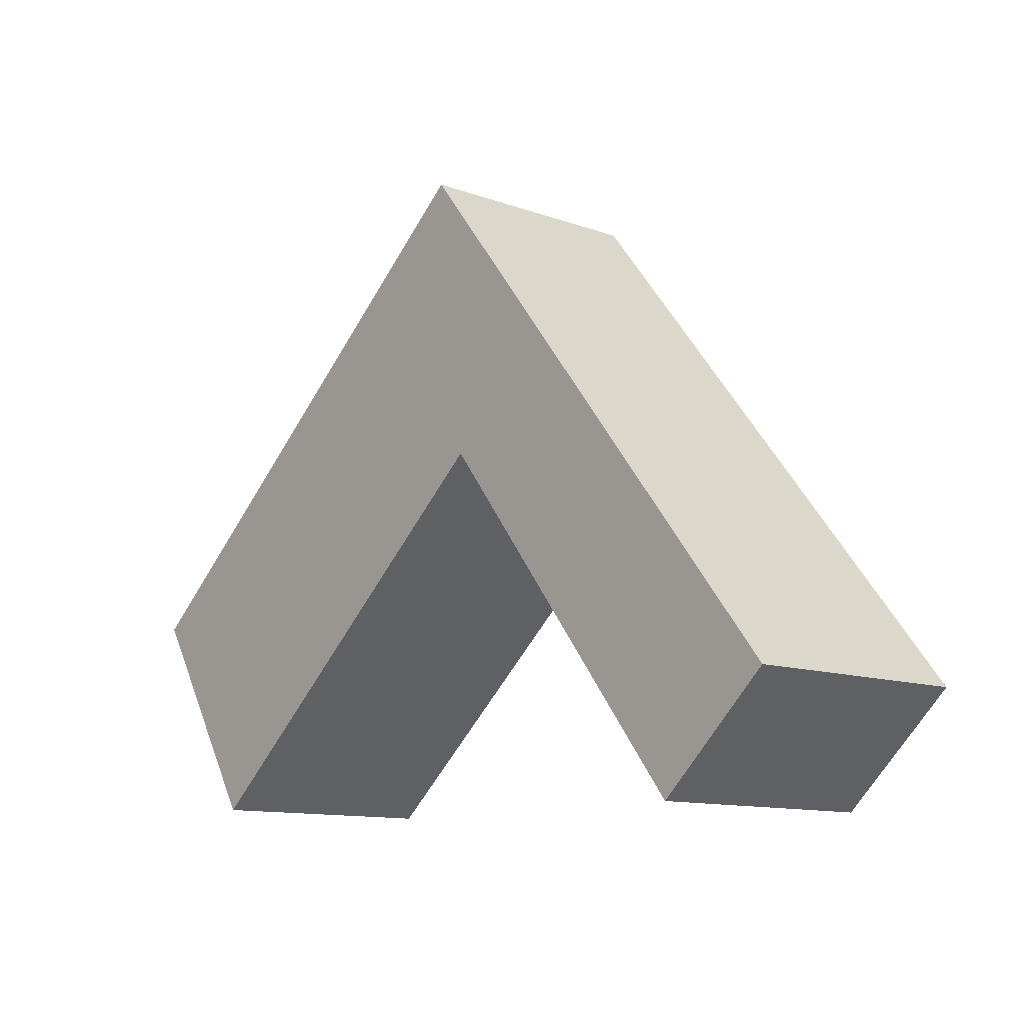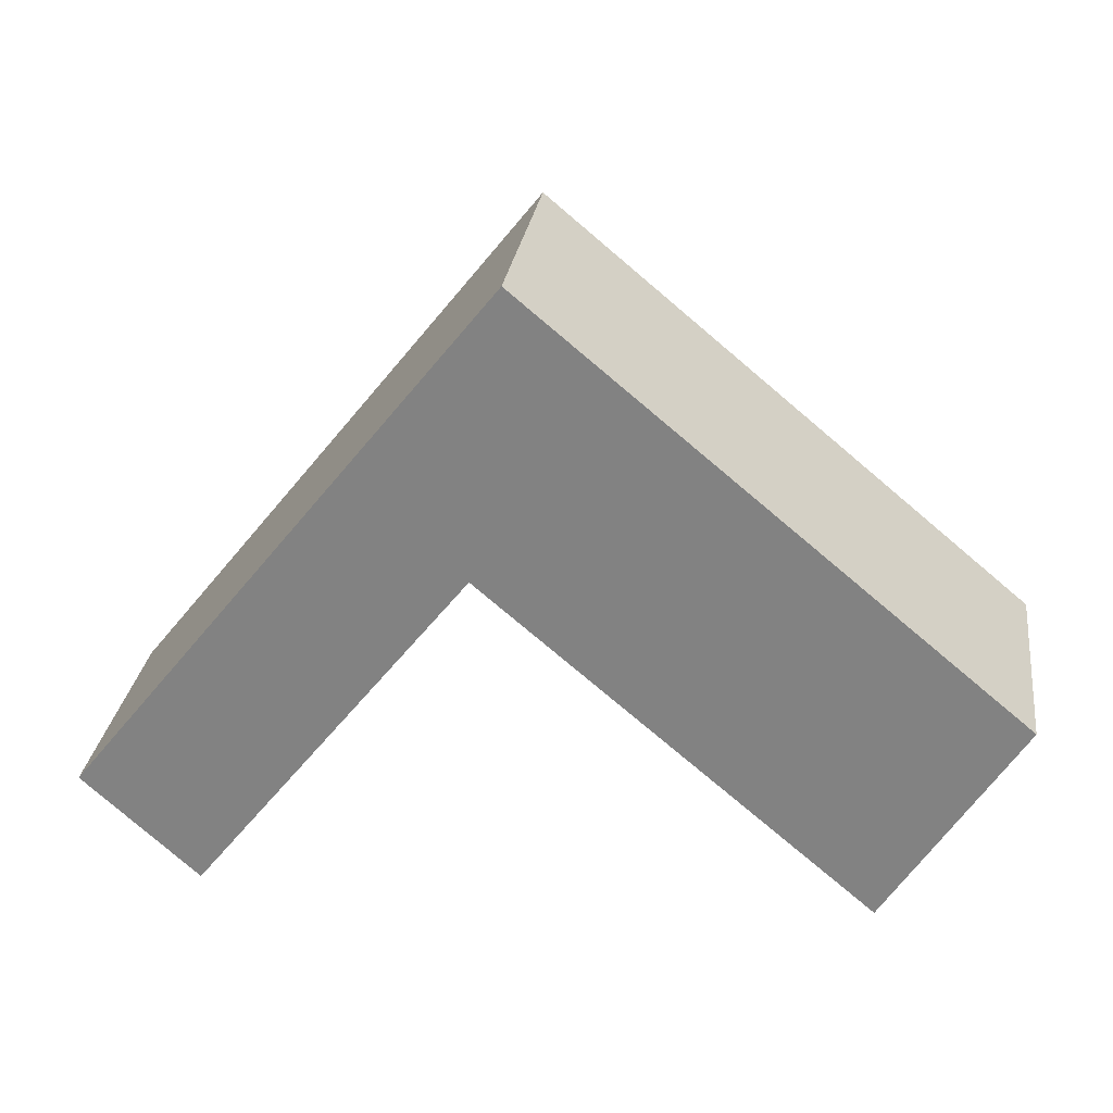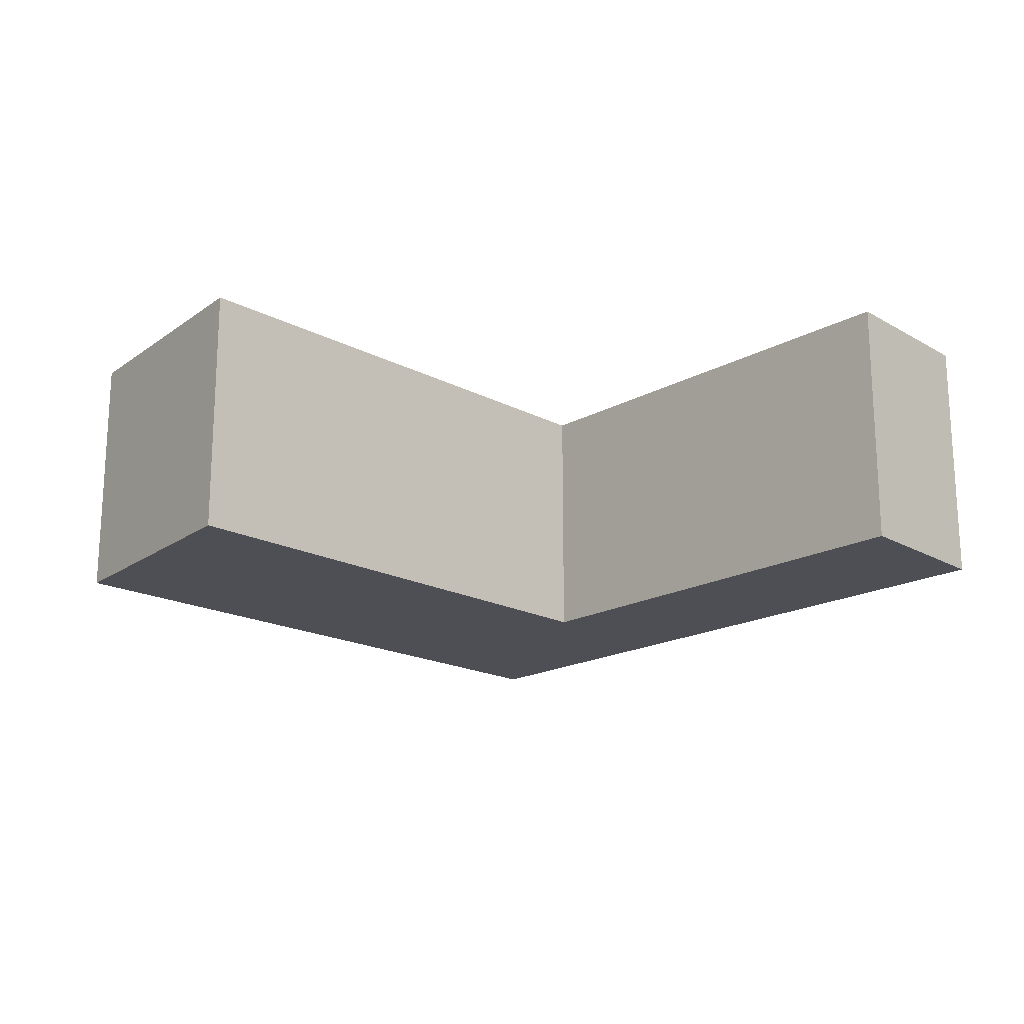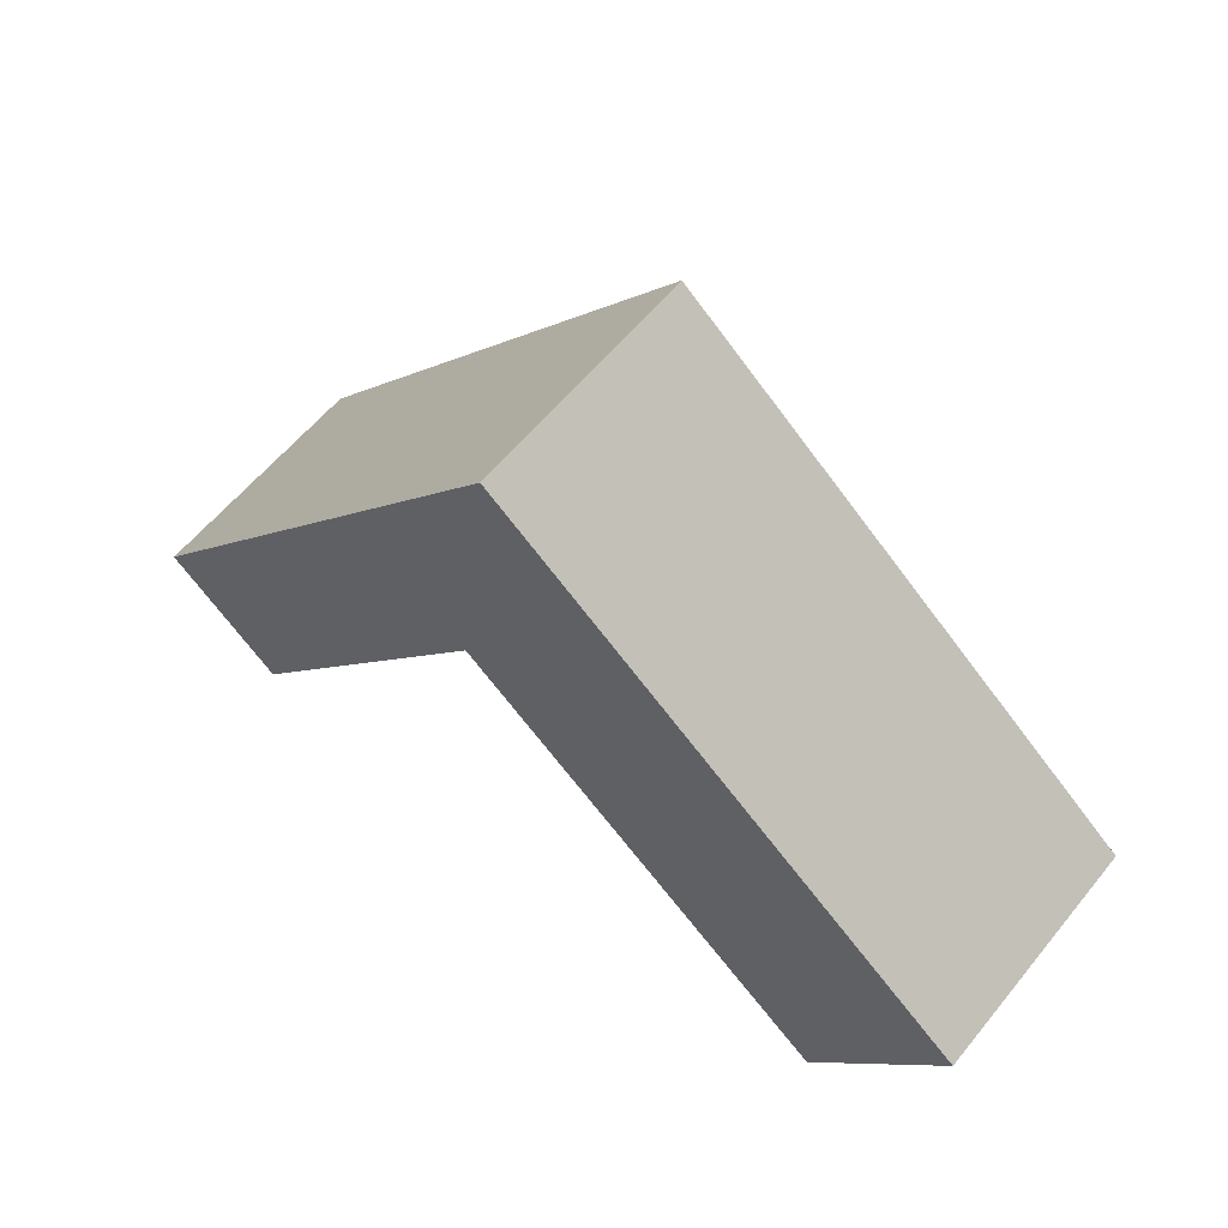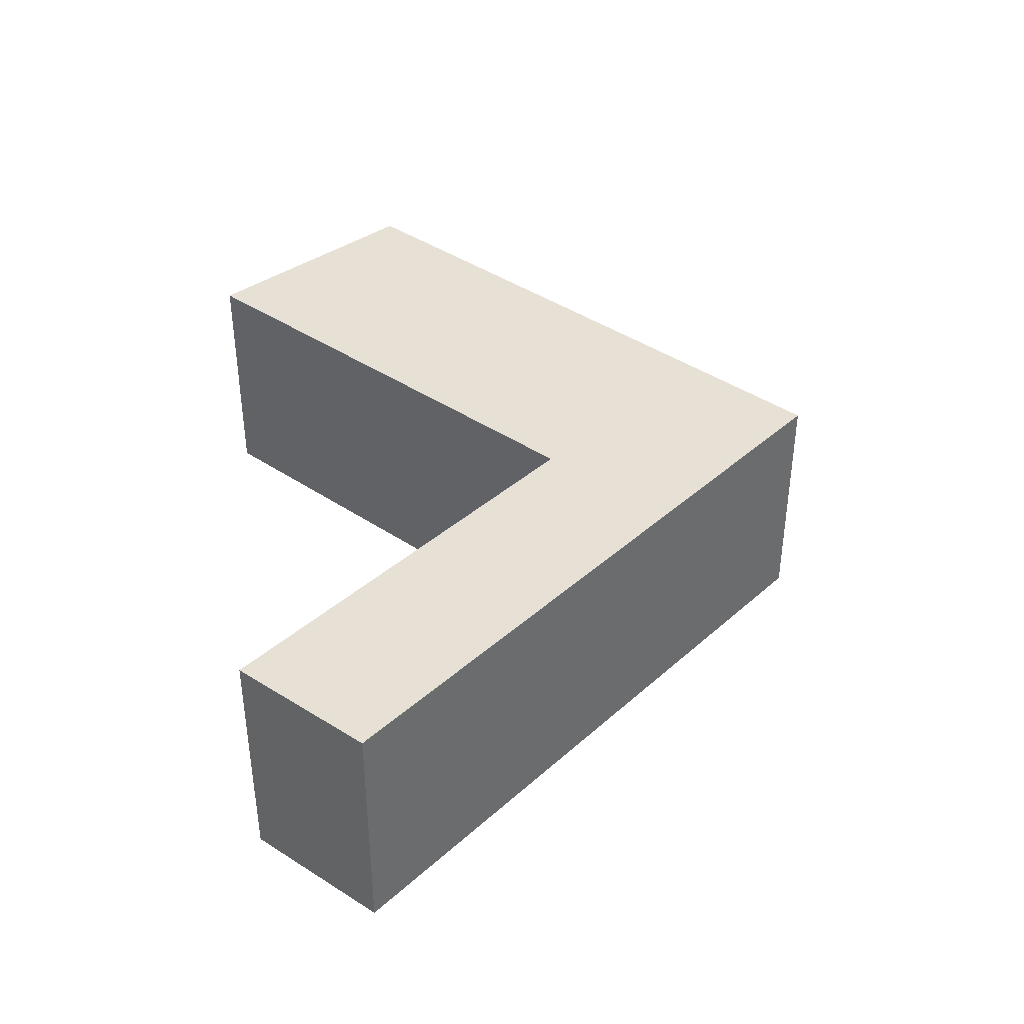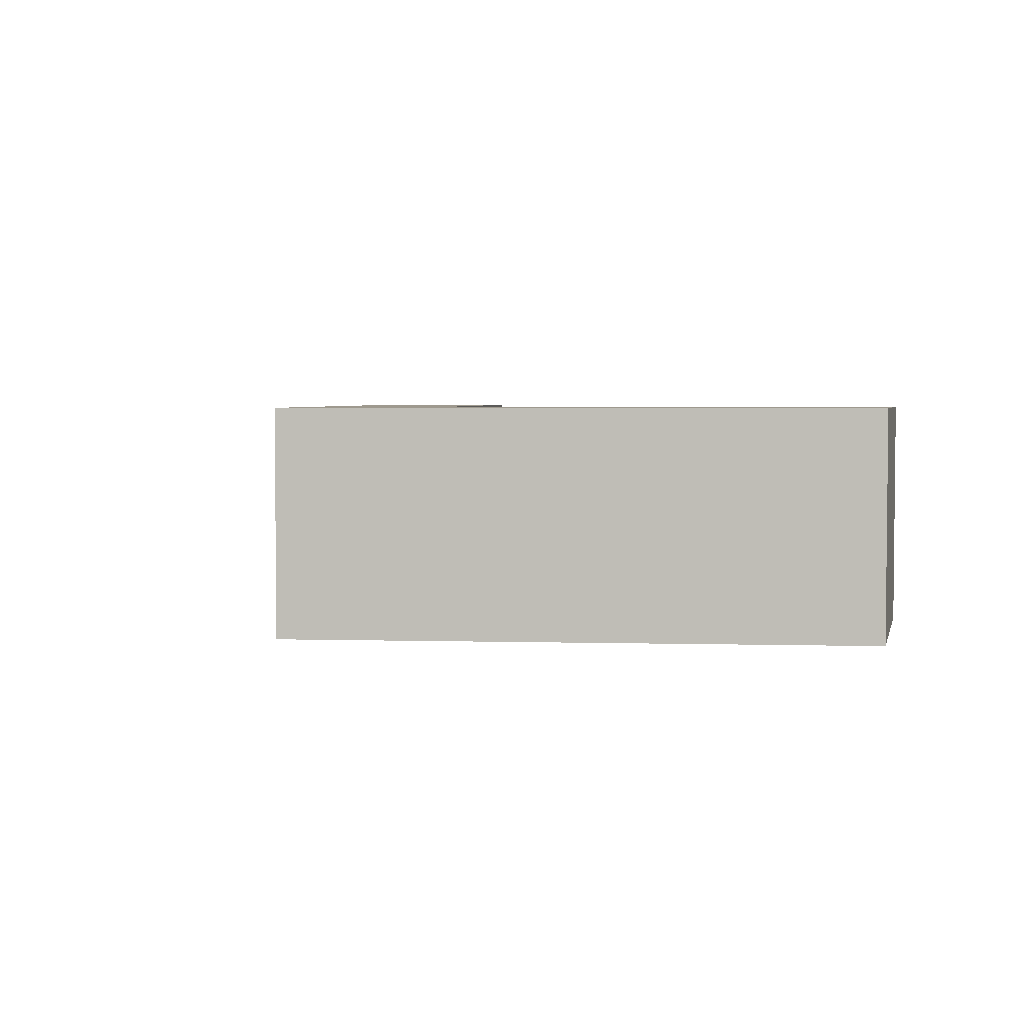
<metadata>
{"format":"obj","ext":"obj","renderer":"f3d","projection":"perspective","resolution":1024,"background":"white","views":[{"elev":-11.6,"azim":-130.9,"up":"+Z"},{"elev":28.0,"azim":8.0,"up":"+Z"},{"elev":-18.4,"azim":175.0,"up":"+Y"},{"elev":59.5,"azim":38.9,"up":"+Z"},{"elev":39.3,"azim":-99.4,"up":"+Y"},{"elev":3.5,"azim":44.9,"up":"+Y"}]}
</metadata>
<code>
v  0 1.684 1.031e-16
v  2.947 1.684 3.713
v  0.799 1.684 -0.736
v  2.717 1.684 1.715
v  5.394 1.684 -0.571
v  6.309 1.684 0.903
v  0.799 4.507e-17 -0.736
v  0 0 0
v  5.394 3.496e-17 -0.571
v  2.717 -1.05e-16 1.715
v  2.947 -2.274e-16 3.713
v  6.309 -5.529e-17 0.903
g defaultobject
f 1 2 3
f 4 3 2
f 5 4 2
f 6 5 2
f 7 1 3
f 1 7 8
f 9 4 5
f 4 9 10
f 8 2 1
f 2 8 11
f 11 6 2
f 6 11 12
f 12 5 6
f 5 12 9
f 10 3 4
f 3 10 7
f 7 11 8
f 11 7 10
f 11 10 9
f 11 9 12

</code>
